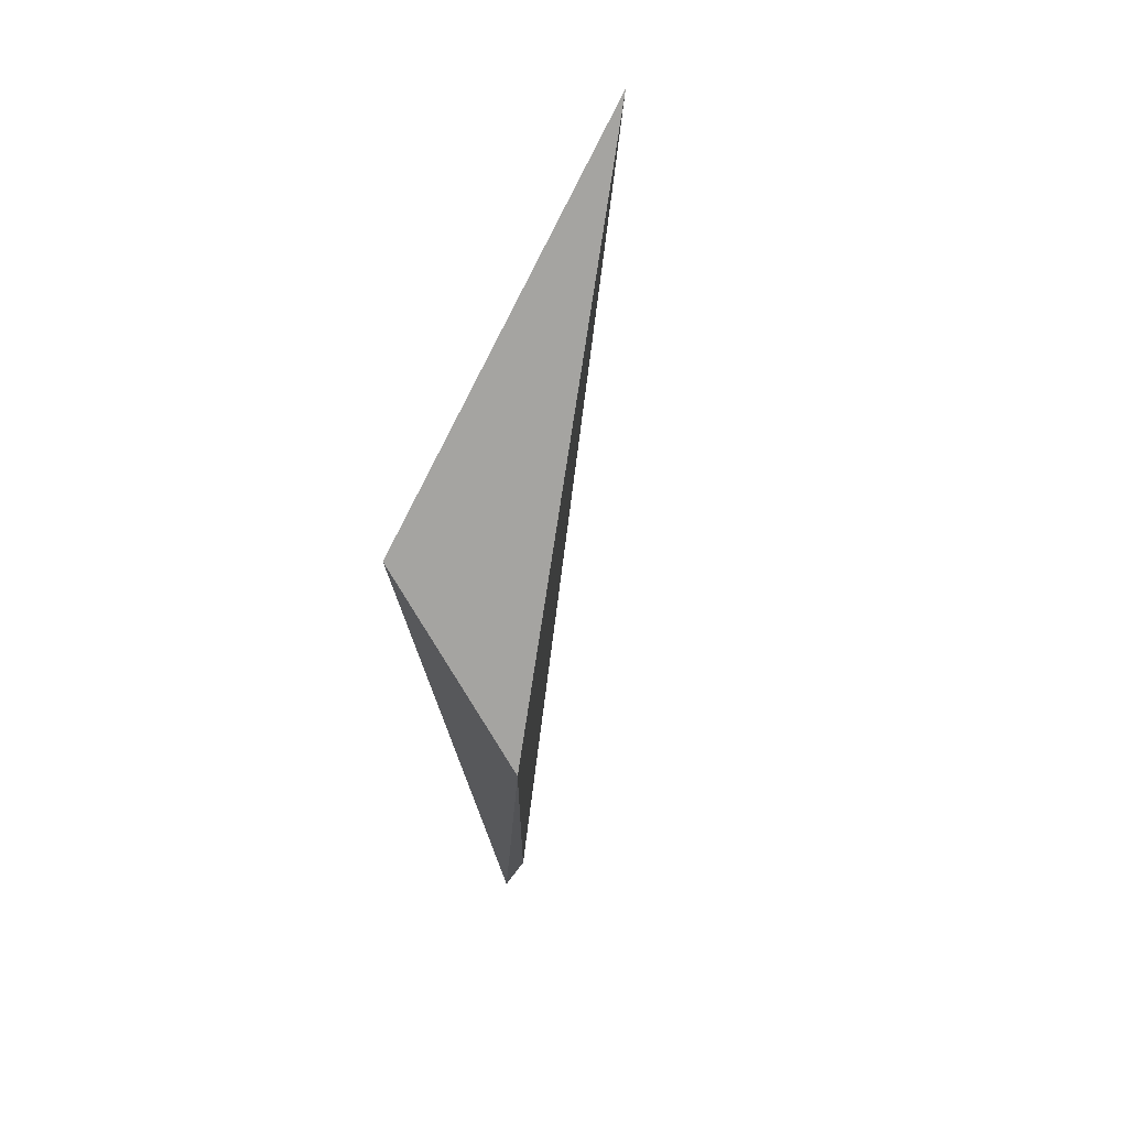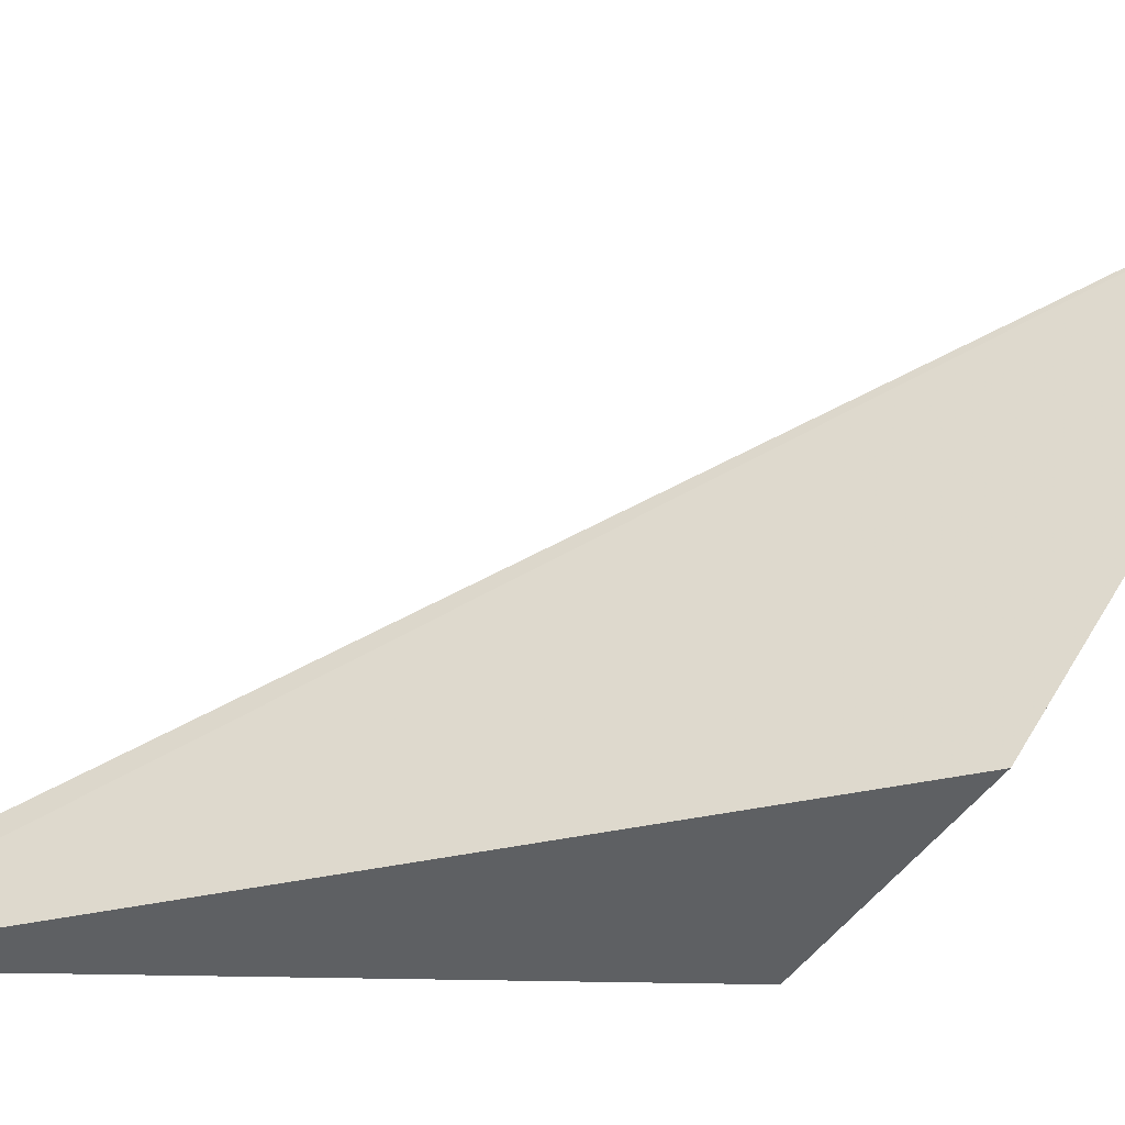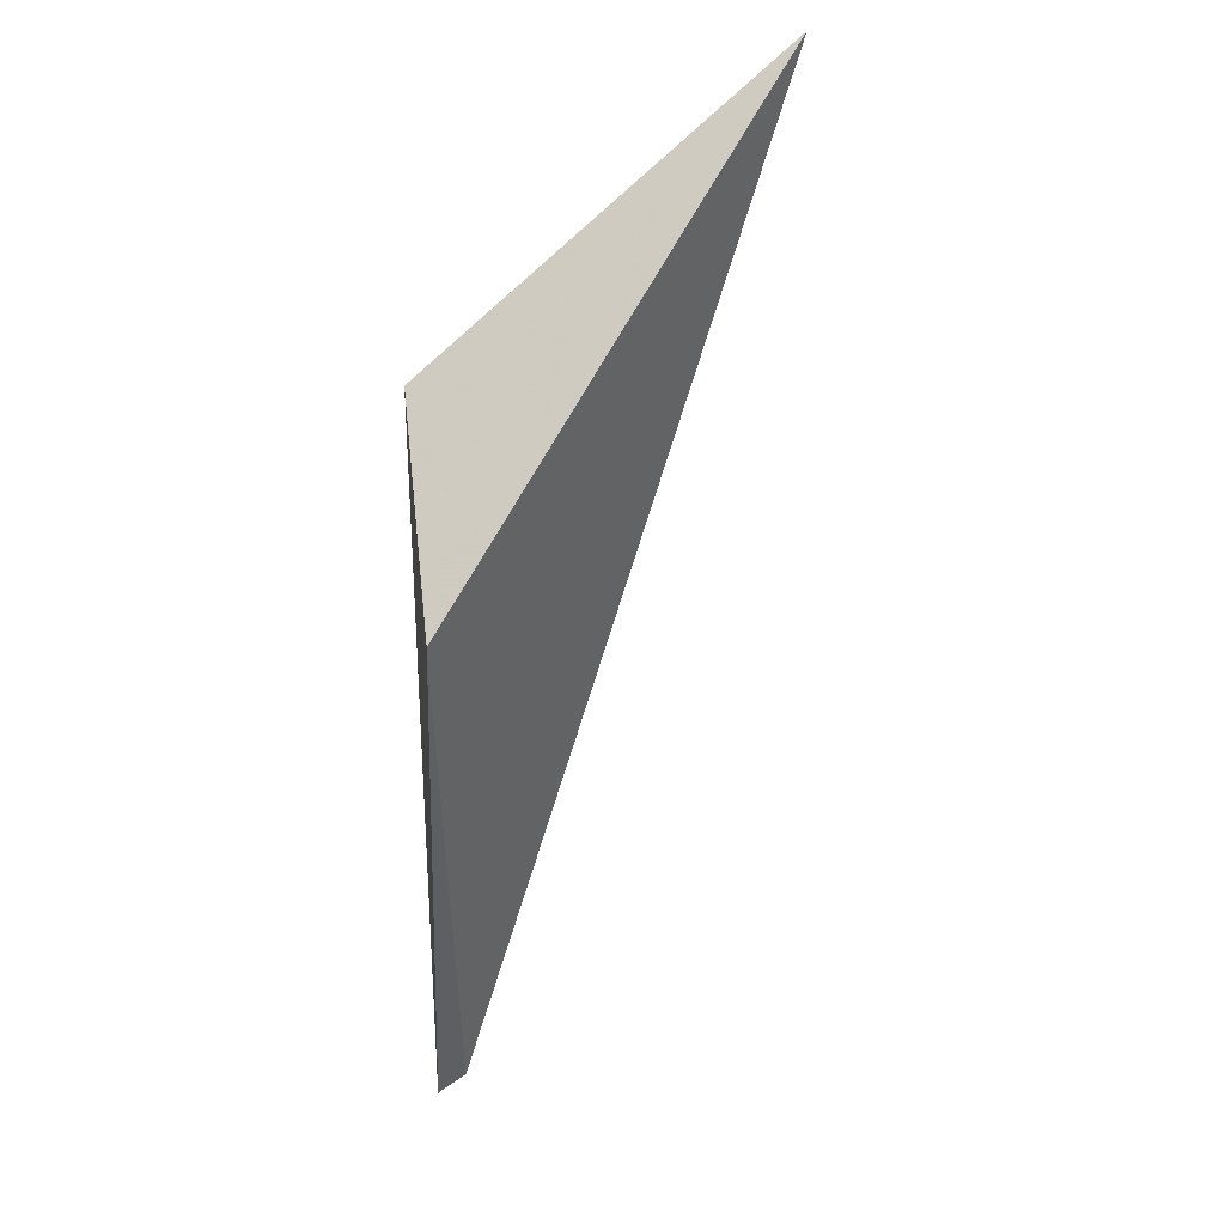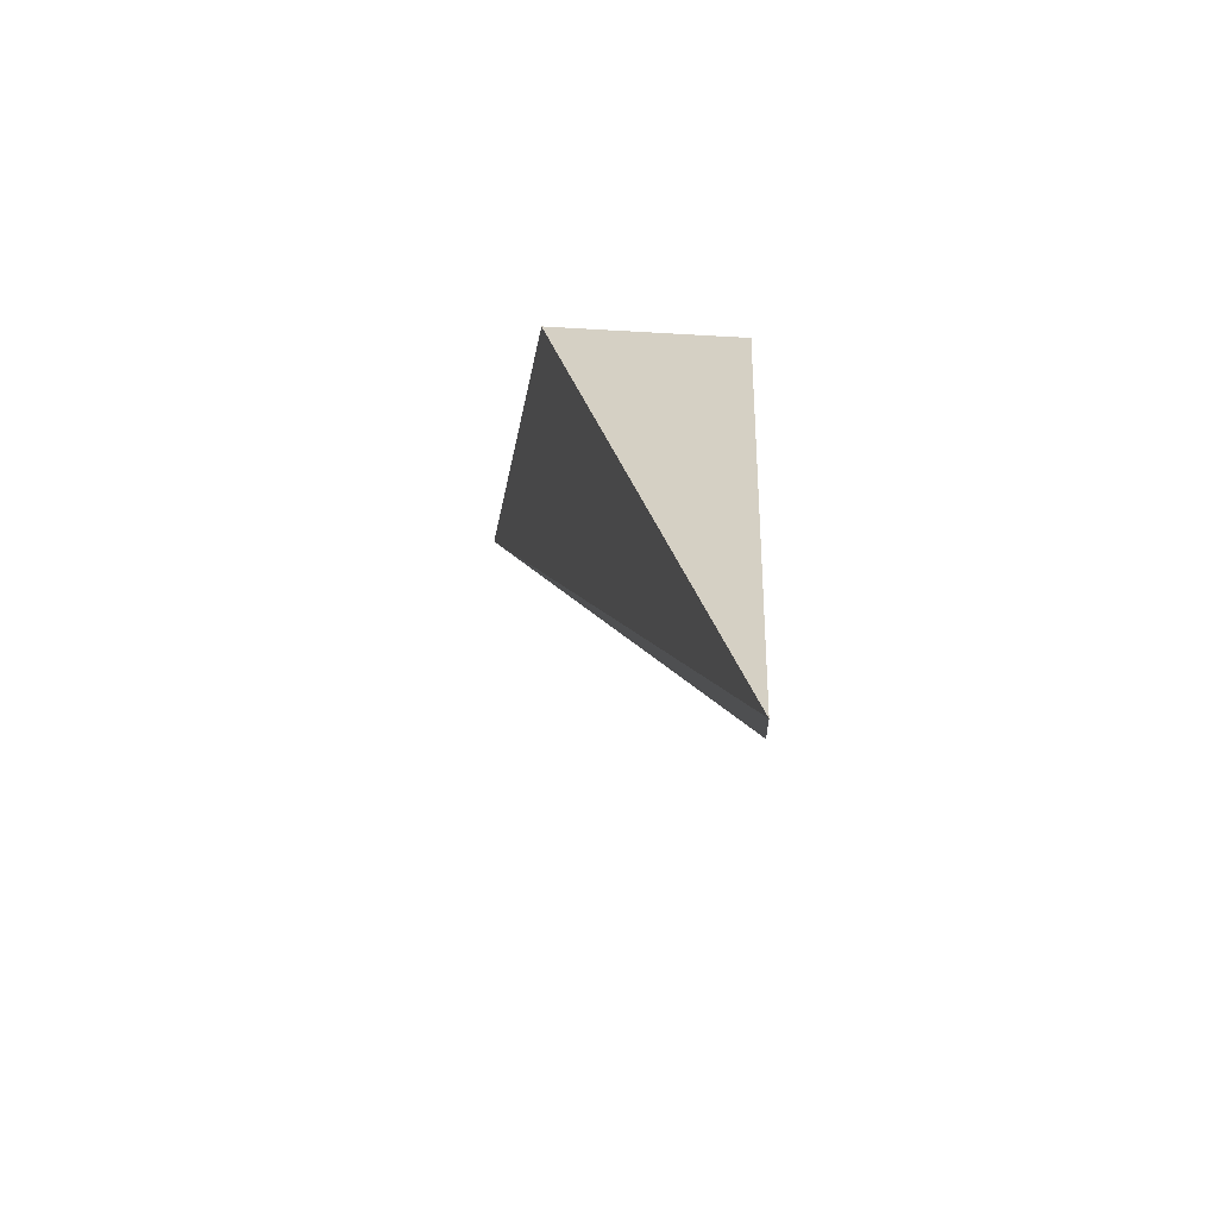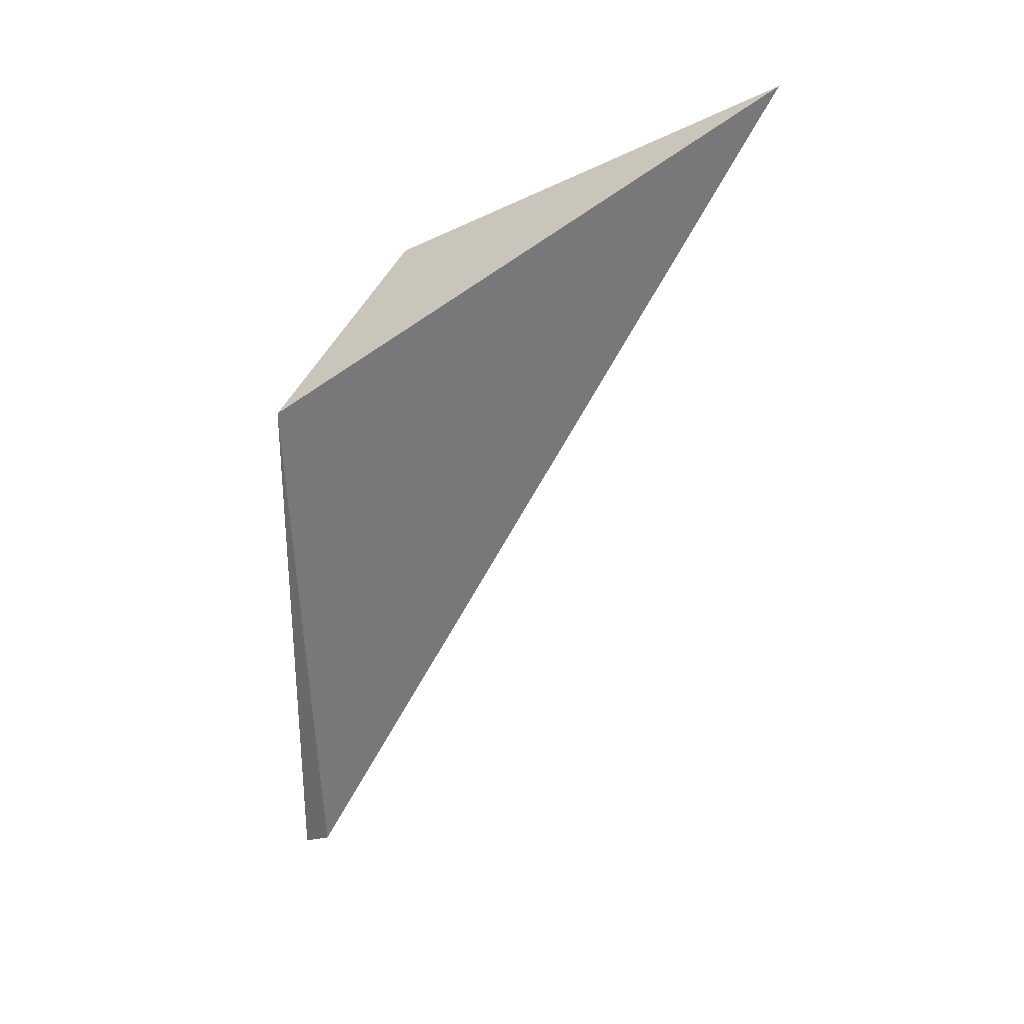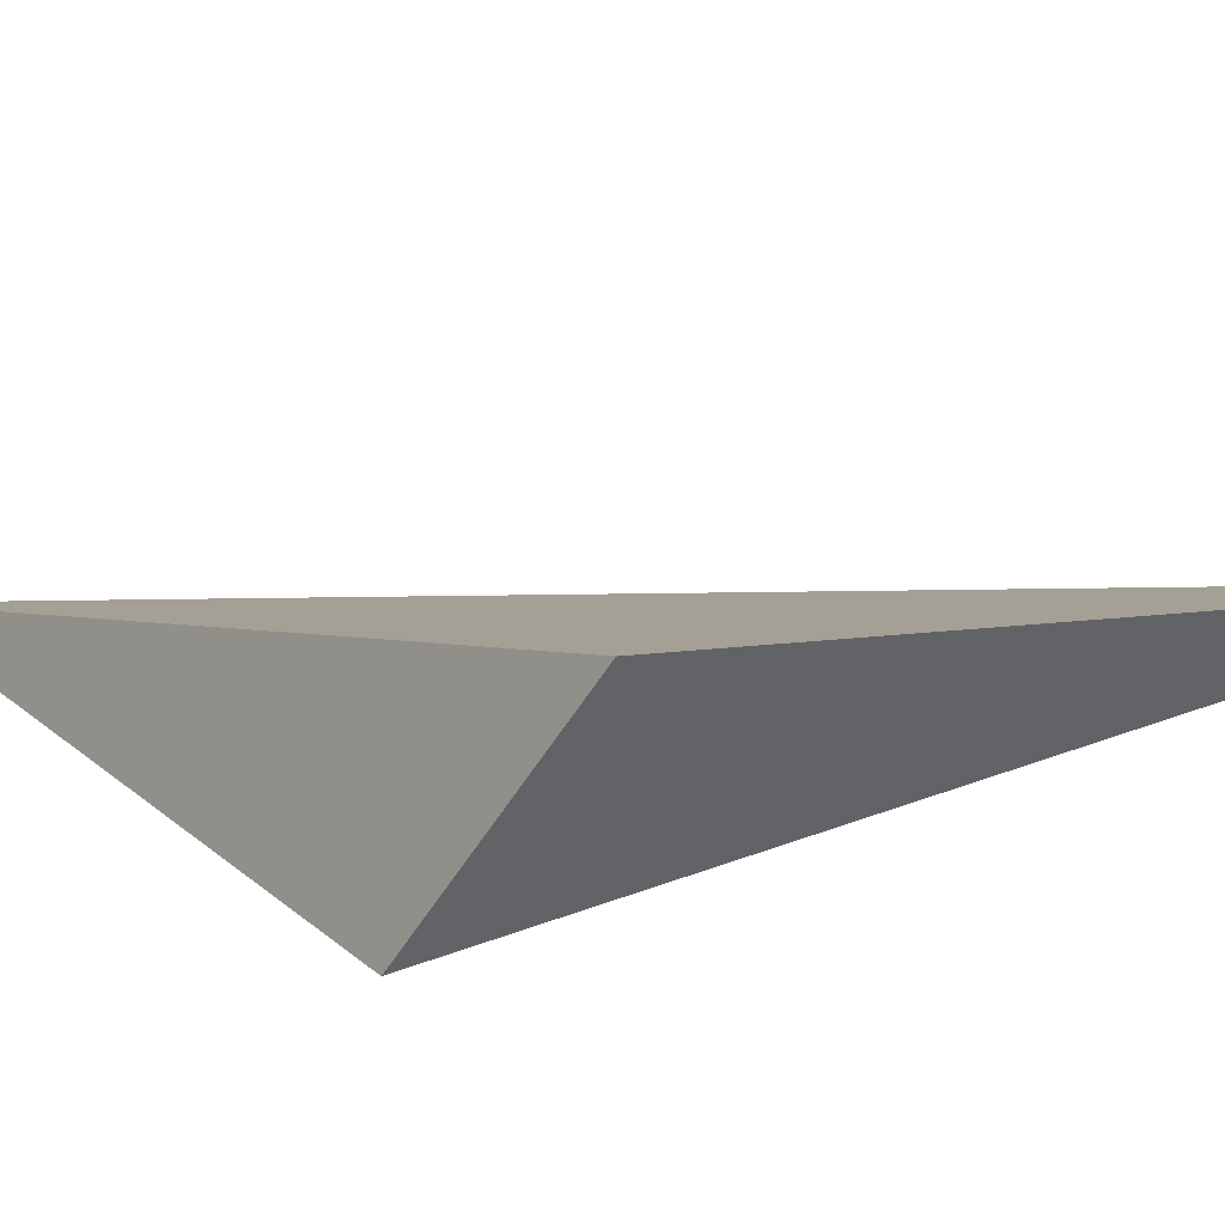
<metadata>
{"format":"obj","ext":"obj","renderer":"f3d","projection":"perspective","resolution":1024,"background":"white","views":[{"elev":72.3,"azim":126.4,"up":"+Y"},{"elev":64.7,"azim":91.6,"up":"+Z"},{"elev":41.6,"azim":154.4,"up":"+Y"},{"elev":-56.4,"azim":84.7,"up":"+Y"},{"elev":31.9,"azim":-158.4,"up":"+Y"},{"elev":19.0,"azim":147.8,"up":"+Z"}]}
</metadata>
<code>
v -109.2 -2.287 62.48
v -109 -3.836 62.12
v -109.1 -2.534 62.07
v -110 -1.808 62.54
v -109.1 -3.801 62.11
f 1 2 3
f 1 3 4
f 2 1 4
f 5 3 2
f 5 2 4
f 5 4 3

</code>
